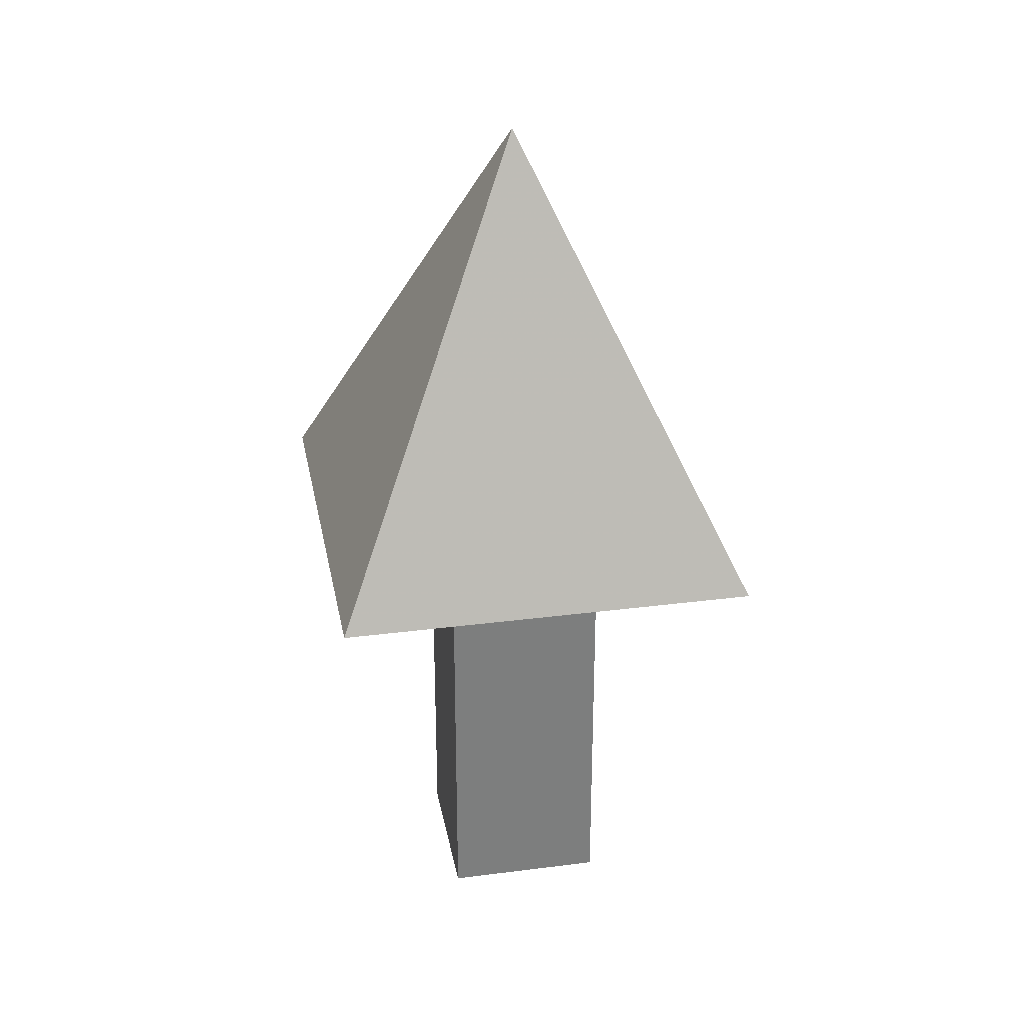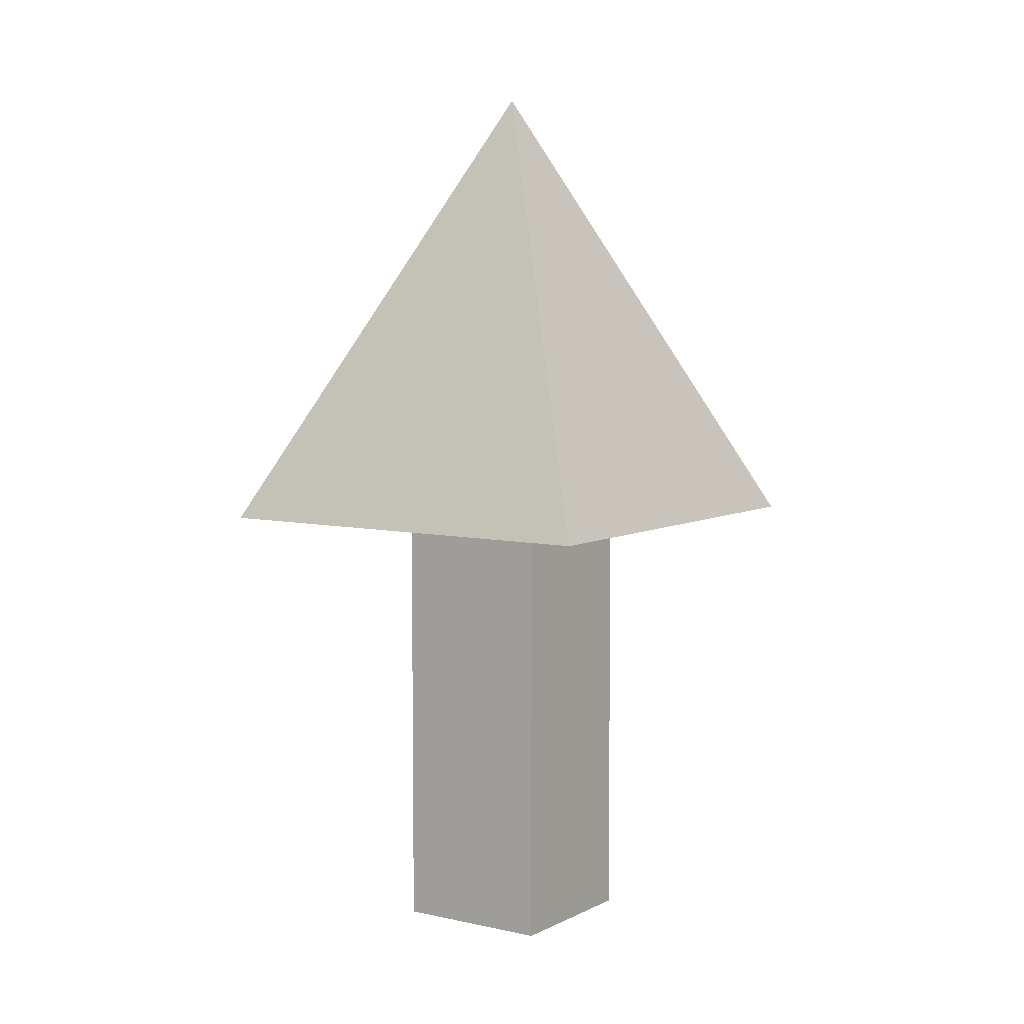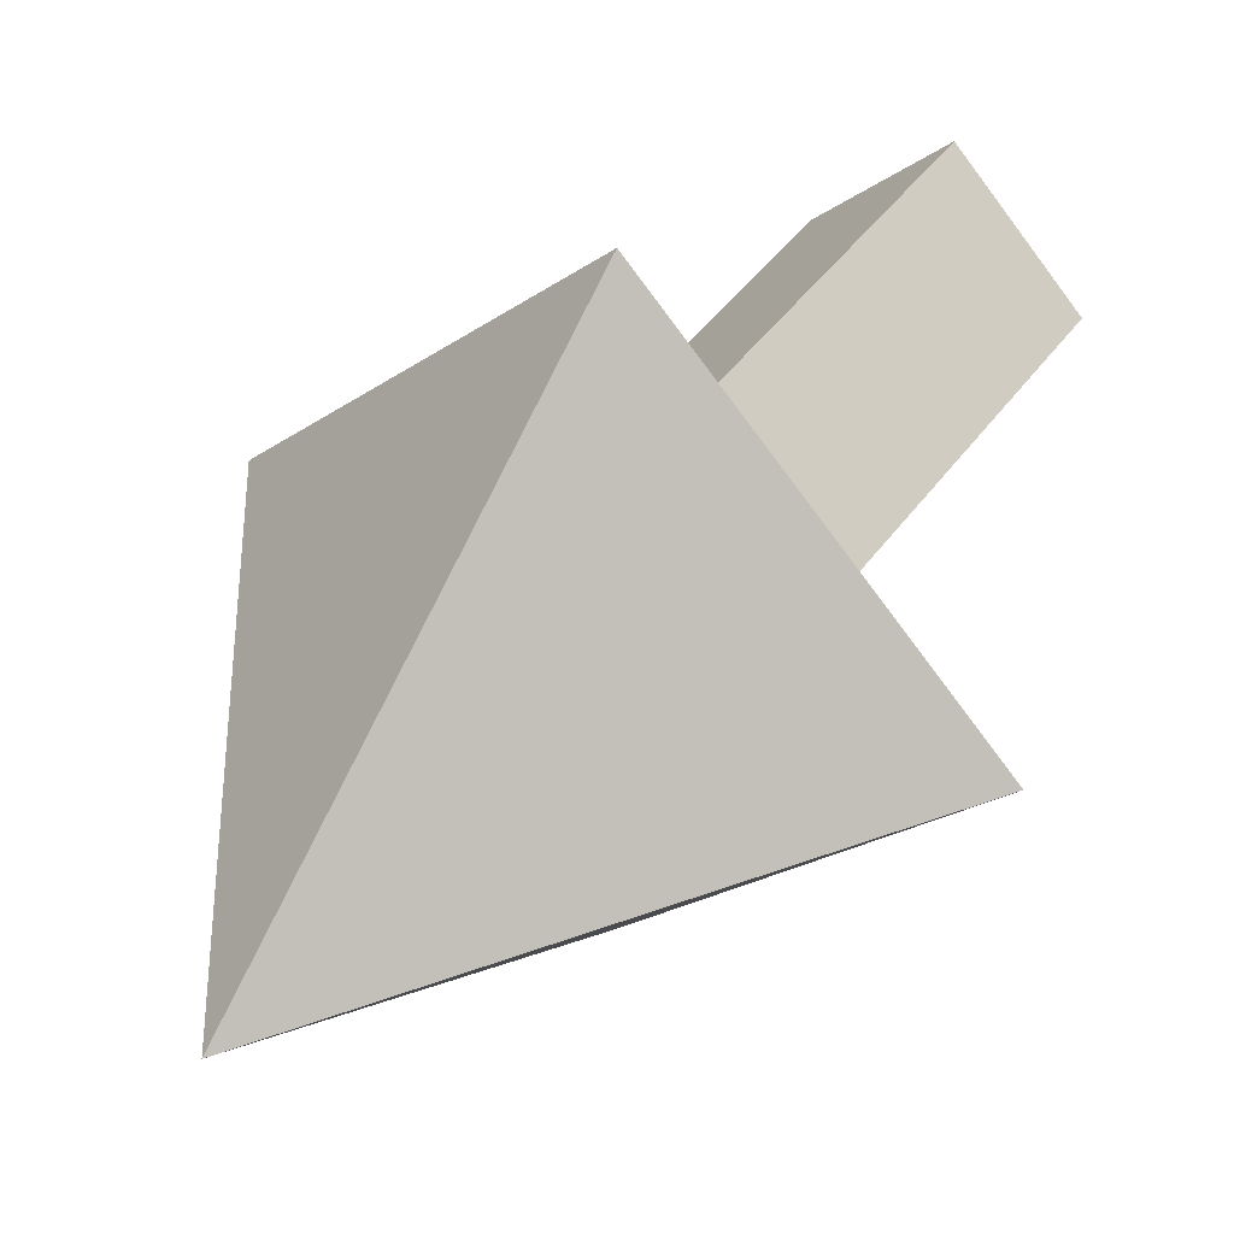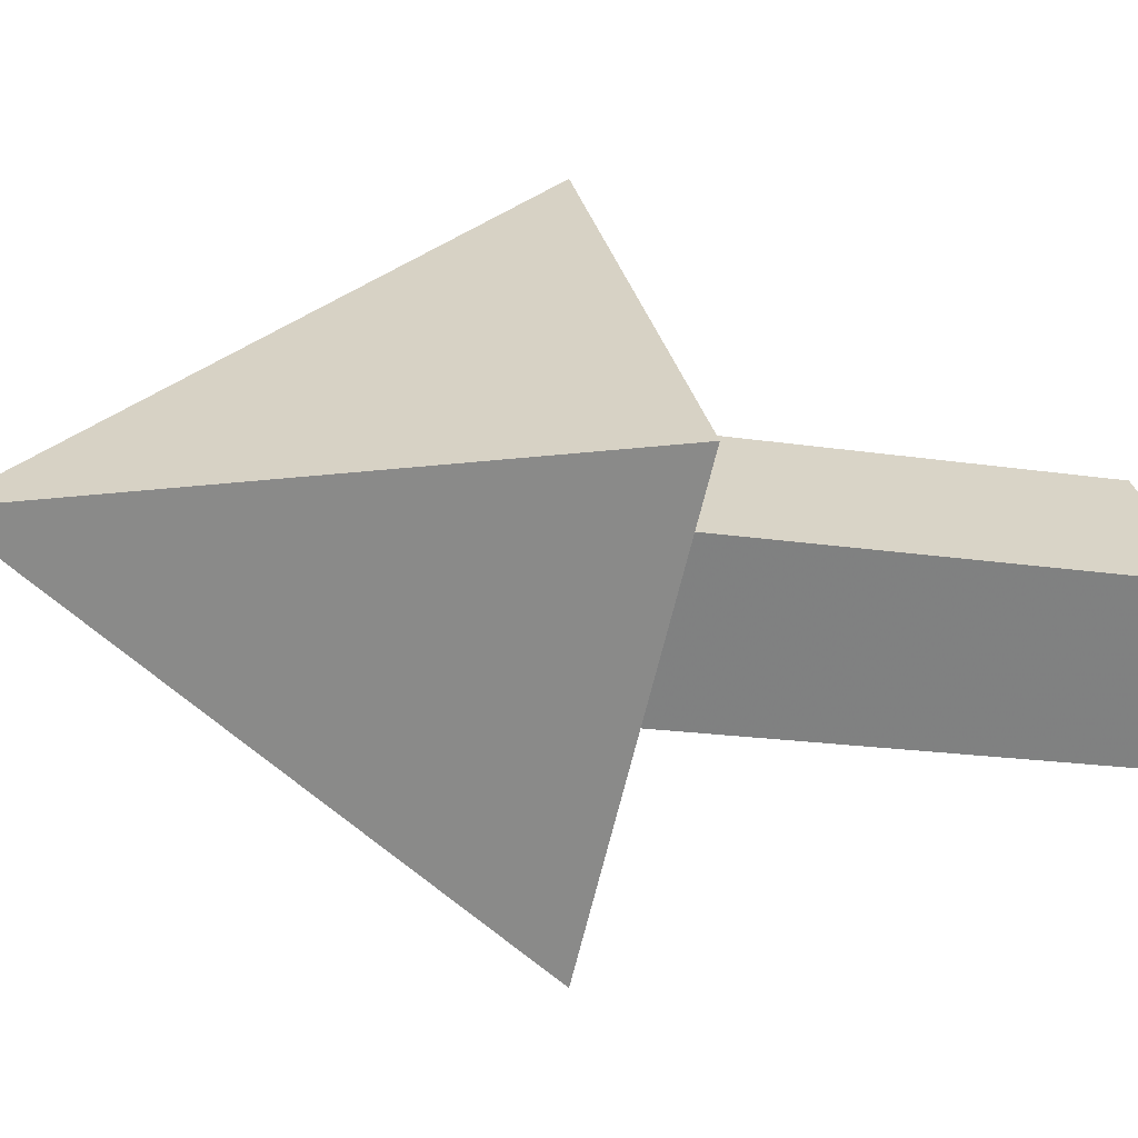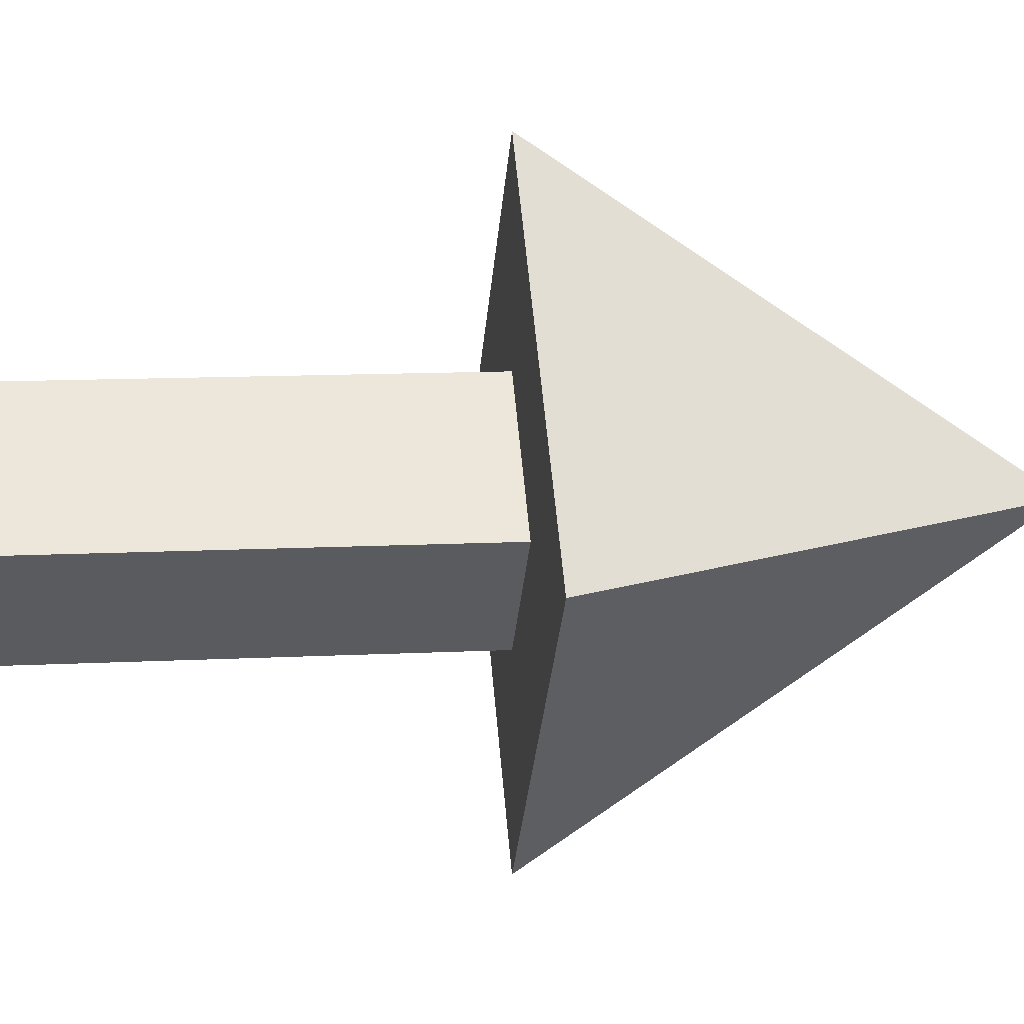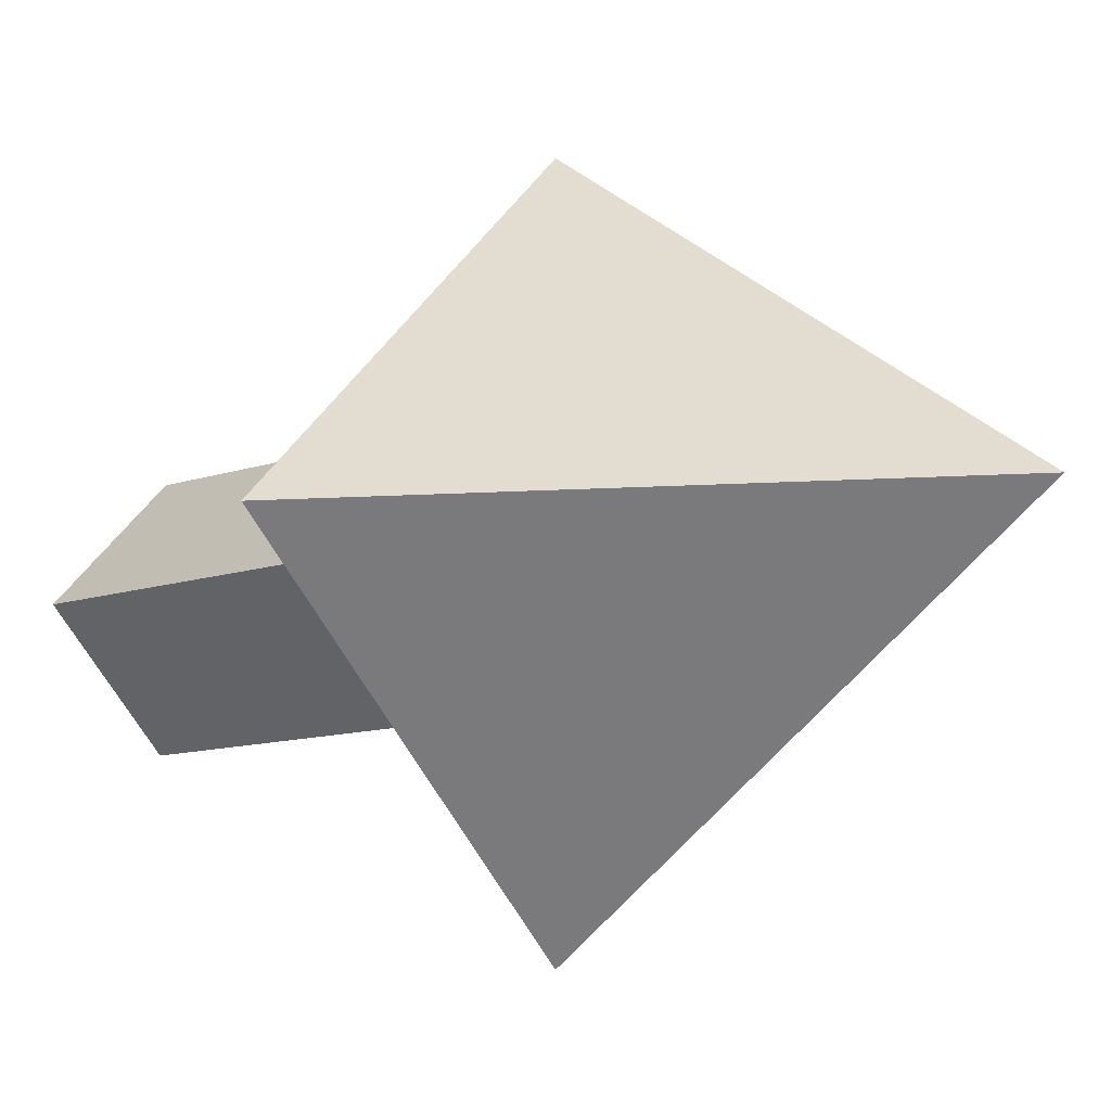
<metadata>
{"format":"obj","ext":"obj","renderer":"f3d","projection":"perspective","resolution":1024,"background":"white","views":[{"elev":31.1,"azim":-145.5,"up":"+Y"},{"elev":6.5,"azim":169.3,"up":"+Y"},{"elev":42.3,"azim":-147.7,"up":"+Z"},{"elev":-16.5,"azim":-108.5,"up":"+Z"},{"elev":11.6,"azim":82.8,"up":"+Z"},{"elev":-9.7,"azim":134.1,"up":"+Z"}]}
</metadata>
<code>
o Cone_Cone.004
v -0.05552 -0.09795 -0.2713
v -0.05552 0.6521 -0.2713
v 0.132 0.6521 -0.08376
v 0.132 -0.09795 -0.08376
v -0.05552 0.6521 0.1037
v -0.243 0.6521 -0.08376
v -0.243 -0.09795 -0.08376
v -0.05552 -0.09795 0.1037
f 1 2 3
f 4 3 5
f 3 2 6
f 6 1 7
f 8 5 7
f 1 4 8
f 4 1 3
f 8 4 5
f 5 3 6
f 2 1 6
f 5 6 7
f 7 1 8
o Cone.001_Cone.005
v -0.05552 0.6521 0.4162
v -0.05552 1.402 -0.08376
v -0.5555 0.6521 -0.08376
v -0.05552 0.6521 -0.5838
v 0.4445 0.6521 -0.08376
f 9 10 11
f 12 10 13
f 11 10 12
f 10 9 13
f 13 9 12
f 12 9 11

</code>
